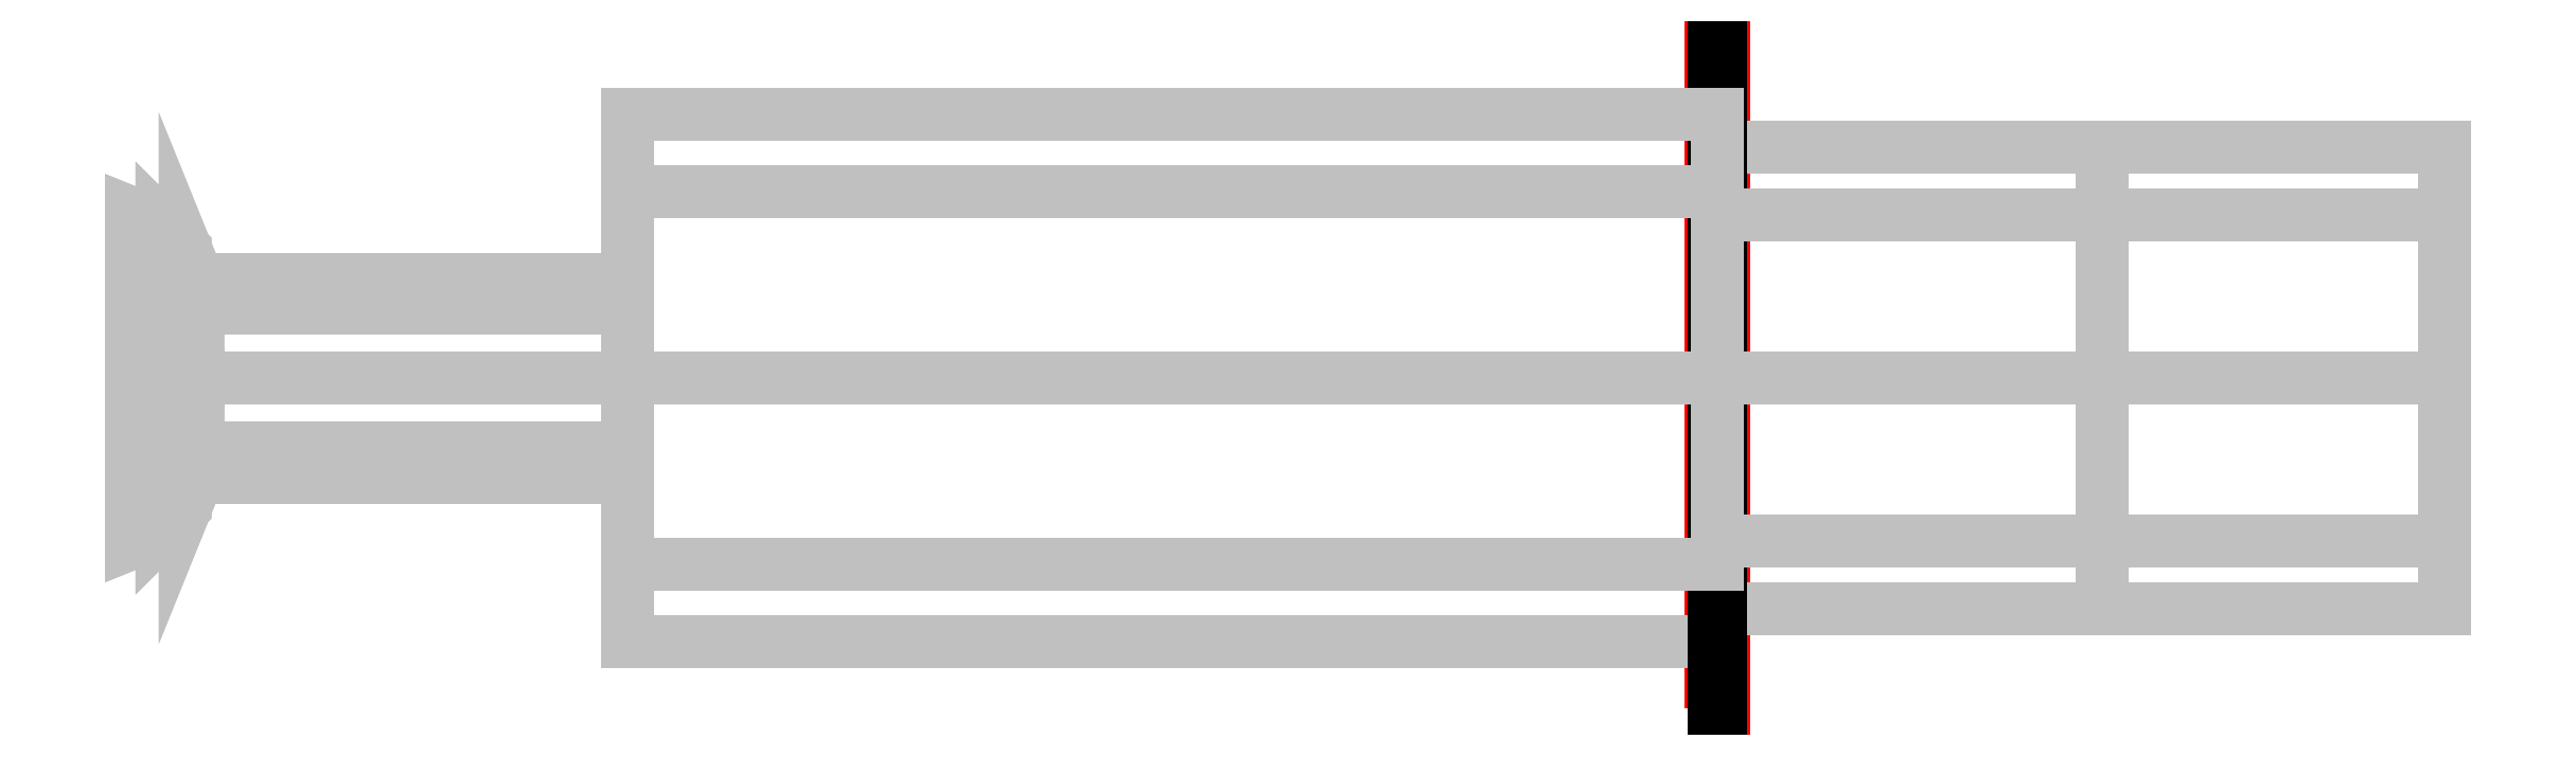
<metadata>
{"format":"dxf","ext":"dxf","renderer":"ezdxf+matplotlib","layout":"modelspace","background":"white","min_lineweight":24,"dpi":150}
</metadata>
<code>
0
SECTION
2
ENTITIES
0
3DFACE
8
FURO
10
23.95
20
5
30
-5
11
23.95
21
5
31
5
12
23.95
22
-5
32
5
13
23.95
23
-5
33
-5
0
3DFACE
8
FURO
10
24.05
20
5
30
-5
11
24.05
21
5
31
5
12
24.05
22
-5
32
5
13
24.05
23
-5
33
-5
0
3DFACE
8
FURO
10
23.95
20
5
30
5
11
24.05
21
5
31
5
12
24.05
22
-5
32
5
13
23.95
23
-5
33
5
0
3DFACE
8
FURO
10
24.05
20
-5
30
5
11
23.95
21
-5
31
5
12
23.95
22
-5
32
-5
13
24.05
23
-5
33
-5
0
3DFACE
8
FURO
10
23.95
20
-5
30
-5
11
24.05
21
-5
31
-5
12
24.05
22
5
32
-5
13
23.95
23
5
33
-5
0
3DFACE
8
FURO
10
24.05
20
5
30
-5
11
23.95
21
5
31
-5
12
23.95
22
5
32
5
13
24.05
23
5
33
5
0
LWPOLYLINE
8
CONTORNO
90
        5
70
     0
43
0
38
-5
10
23.9
20
-5
10
24.1
20
-5
10
24.1
20
5
10
23.9
20
5
10
23.9
20
-5
0
3DFACE
8
ACESSORIO
10
7.5
20
-4
30
-2e-16
11
7.5
21
-2.828
31
2.828
12
24
22
-2.828
32
2.828
13
24
23
-4
33
-2e-16
0
3DFACE
8
ACESSORIO
10
7.5
20
-2.828
30
2.828
11
7.5
21
0
31
4
12
24
22
0
32
4
13
24
23
-2.828
33
2.828
0
3DFACE
8
ACESSORIO
10
7.5
20
0
30
4
11
7.5
21
2.828
31
2.828
12
24
22
2.828
32
2.828
13
24
23
0
33
4
0
3DFACE
8
ACESSORIO
10
7.5
20
-2.828
30
-2.828
11
7.5
21
-4
31
-2e-16
12
24
22
-4
32
-2e-16
13
24
23
-2.828
33
-2.828
0
3DFACE
8
ACESSORIO
10
7.5
20
-2.828
30
-2.828
11
7.5
21
-1.061
31
-1.061
12
7.5
22
-1.5
32
1e-16
13
7.5
23
-4
33
-2e-16
0
3DFACE
8
ACESSORIO
10
7.5
20
-4
30
-2e-16
11
7.5
21
-1.5
31
1e-16
12
7.5
22
-1.061
32
1.061
13
7.5
23
-2.828
33
2.828
0
3DFACE
8
ACESSORIO
10
7.5
20
-1.061
30
1.061
11
7.5
21
0
31
1.5
12
7.5
22
0
32
4
13
7.5
23
-2.828
33
2.828
0
3DFACE
8
ACESSORIO
10
7.5
20
0
30
1.5
11
7.5
21
1.061
31
1.061
12
7.5
22
2.828
32
2.828
13
7.5
23
0
33
4
0
3DFACE
8
ACESSORIO
10
7.5
20
1.061
30
1.061
11
7.5
21
1.5
31
1e-16
12
7.5
22
4
32
-2e-16
13
7.5
23
2.828
33
2.828
0
3DFACE
8
ACESSORIO
10
7.5
20
1.061
30
-1.061
11
7.5
21
2.828
31
-2.828
12
7.5
22
4
32
-2e-16
13
7.5
23
1.5
33
1e-16
0
3DFACE
8
ACESSORIO
10
7.5
20
0
30
-4
11
7.5
21
9e-16
31
-1.5
12
7.5
22
-1.061
32
-1.061
13
7.5
23
-2.828
33
-2.828
0
3DFACE
8
ACESSORIO
10
7.5
20
0
30
-4
11
7.5
21
2.828
31
-2.828
12
7.5
22
1.061
32
-1.061
13
7.5
23
9e-16
33
-1.5
0
INSERT
8
DT_RENDER
2
DT_MATERIAL
10
0
20
0
30
0
0
3DFACE
8
ACESSORIO
10
1
20
-1.5
30
-1e-15
11
0.8136
21
-1.962
31
-1.1e-15
12
0.8136
22
-1.387
32
1.387
13
1
23
-1.061
33
1.061
0
3DFACE
8
ACESSORIO
10
0.8136
20
-1.962
30
-1.1e-15
11
0.4616
21
-2.314
31
-1.2e-15
12
0.4616
22
-1.636
32
1.636
13
0.8136
23
-1.387
33
1.387
0
3DFACE
8
ACESSORIO
10
0.4616
20
-2.314
30
-1.2e-15
11
0
21
-2.5
31
-3e-16
12
0
22
-1.768
32
1.768
13
0.4616
23
-1.636
33
1.636
0
3DFACE
8
ACESSORIO
10
1
20
-1.5
30
1e-16
11
1
21
-1.061
31
1.061
12
7.5
22
-1.061
32
1.061
13
7.5
23
-1.5
33
1e-16
0
3DFACE
8
ACESSORIO
10
0.8136
20
-1.387
30
-1.387
11
0.8136
21
-1.962
31
-1.1e-15
12
1
22
-1.5
32
1e-16
13
1
23
-1.061
33
-1.061
0
3DFACE
8
ACESSORIO
10
0.8136
20
-1.387
30
-1.387
11
0.4616
21
-1.636
31
-1.636
12
0.4616
22
-2.314
32
-1.2e-15
13
0.8136
23
-1.962
33
-1.1e-15
0
3DFACE
8
ACESSORIO
10
0.4616
20
-1.636
30
-1.636
11
0
21
-1.768
31
-1.768
12
0
22
-2.5
32
-3e-16
13
0.4616
23
-2.314
33
-1.2e-15
0
3DFACE
8
ACESSORIO
10
1
20
-1.061
30
1.061
11
0.8136
21
-1.387
31
1.387
12
0.8136
22
0
32
1.962
13
1
23
0
33
1.5
0
3DFACE
8
ACESSORIO
10
0.8136
20
-1.387
30
1.387
11
0.4616
21
-1.636
31
1.636
12
0.4616
22
0
32
2.314
13
0.8136
23
0
33
1.962
0
3DFACE
8
ACESSORIO
10
0.4616
20
-1.636
30
1.636
11
0
21
-1.768
31
1.768
12
0
22
0
32
2.5
13
0.4616
23
0
33
2.314
0
3DFACE
8
ACESSORIO
10
0
20
0
30
2.5
11
0
21
1.768
31
1.768
12
0.4616
22
1.636
32
1.636
13
0.4616
23
0
33
2.314
0
3DFACE
8
ACESSORIO
10
0.8136
20
1.387
30
1.387
11
0.8136
21
0
31
1.962
12
0.4616
22
0
32
2.314
13
0.4616
23
1.636
33
1.636
0
3DFACE
8
ACESSORIO
10
1
20
0
30
1.5
11
0.8136
21
0
31
1.962
12
0.8136
22
1.387
32
1.387
13
1
23
1.061
33
1.061
0
3DFACE
8
ACESSORIO
10
1
20
-1.061
30
1.061
11
1
21
0
31
1.5
12
7.5
22
0
32
1.5
13
7.5
23
-1.061
33
1.061
0
3DFACE
8
ACESSORIO
10
1
20
-1.061
30
-1.061
11
1
21
-1.5
31
-1e-15
12
7.5
22
-1.5
32
1e-16
13
7.5
23
-1.061
33
-1.061
0
3DFACE
8
ACESSORIO
10
29.82
20
-2.475
30
2.475
11
29.82
21
0
31
3.5
12
35
22
0
32
3.5
13
35
23
-2.475
33
2.475
0
3DFACE
8
ACESSORIO
10
29.82
20
-3.5
30
1e-16
11
29.82
21
-2.475
31
2.475
12
35
22
-2.475
32
2.475
13
35
23
-3.5
33
1e-16
0
3DFACE
8
ACESSORIO
10
29.82
20
-2.475
30
-2.475
11
29.82
21
-3.5
31
1e-16
12
35
22
-3.5
32
1e-16
13
35
23
-2.475
33
-2.475
0
3DFACE
8
ACESSORIO
10
29.82
20
0
30
3.5
11
29.82
21
2.475
31
2.475
12
35
22
2.475
32
2.475
13
35
23
0
33
3.5
0
3DFACE
8
ACESSORIO
10
29.82
20
-2.475
30
2.475
11
24
21
-2.475
31
2.475
12
24
22
0
32
3.5
13
29.82
23
0
33
3.5
0
3DFACE
8
ACESSORIO
10
29.82
20
-3.5
30
1e-16
11
24
21
-3.5
31
1e-16
12
24
22
-2.475
32
2.475
13
29.82
23
-2.475
33
2.475
0
3DFACE
8
ACESSORIO
10
29.82
20
-2.475
30
-2.475
11
24
21
-2.475
31
-2.475
12
24
22
-3.5
32
1e-16
13
29.82
23
-3.5
33
1e-16
0
3DFACE
8
ACESSORIO
10
35
20
3.5
30
1e-16
11
35
21
2.475
31
2.475
12
29.82
22
2.475
32
2.475
13
29.82
23
3.5
33
1e-16
0
3DFACE
8
ACESSORIO
10
29.82
20
0
30
3.5
11
24
21
0
31
3.5
12
24
22
2.475
32
2.475
13
29.82
23
2.475
33
2.475
0
3DFACE
8
ACESSORIO
10
29.82
20
3.5
30
1e-16
11
29.82
21
2.475
31
2.475
12
24
22
2.475
32
2.475
13
24
23
3.5
33
1e-16
0
3DFACE
8
ACESSORIO
10
29.82
20
2.475
30
-2.475
11
29.82
21
3.5
31
1e-16
12
24
22
3.5
32
1e-16
13
24
23
2.475
33
-2.475
0
3DFACE
8
ACESSORIO
10
24
20
2.828
30
2.828
11
7.5
21
2.828
31
2.828
12
7.5
22
4
32
-2e-16
13
24
23
4
33
-2e-16
0
3DFACE
8
ACESSORIO
10
1
20
1.061
30
1.061
11
1
21
1.5
31
7e-16
12
7.5
22
1.5
32
1e-16
13
7.5
23
1.061
33
1.061
0
3DFACE
8
ACESSORIO
10
0.4616
20
1.636
30
1.636
11
0
21
1.768
31
1.768
12
0
22
2.5
32
3e-16
13
0.4616
23
2.314
33
2e-16
0
3DFACE
8
ACESSORIO
10
0.8136
20
1.387
30
1.387
11
0.4616
21
1.636
31
1.636
12
0.4616
22
2.314
32
2e-16
13
0.8136
23
1.962
33
7e-16
0
3DFACE
8
ACESSORIO
10
1
20
1.061
30
1.061
11
0.8136
21
1.387
31
1.387
12
0.8136
22
1.962
32
7e-16
13
1
23
1.5
33
7e-16
0
3DFACE
8
ACESSORIO
10
0.4616
20
2.314
30
2e-16
11
0
21
2.5
31
3e-16
12
0
22
1.768
32
-1.768
13
0.4616
23
1.636
33
-1.636
0
3DFACE
8
ACESSORIO
10
0.8136
20
1.962
30
7e-16
11
0.4616
21
2.314
31
2e-16
12
0.4616
22
1.636
32
-1.636
13
0.8136
23
1.387
33
-1.387
0
3DFACE
8
ACESSORIO
10
1
20
1.5
30
7e-16
11
0.8136
21
1.962
31
7e-16
12
0.8136
22
1.387
32
-1.387
13
1
23
1.061
33
-1.061
0
3DFACE
8
ACESSORIO
10
0.8136
20
9e-16
30
-1.962
11
1
21
9e-16
31
-1.5
12
1
22
1.061
32
-1.061
13
0.8136
23
1.387
33
-1.387
0
3DFACE
8
ACESSORIO
10
0.4616
20
9e-16
30
-2.314
11
0.8136
21
9e-16
31
-1.962
12
0.8136
22
1.387
32
-1.387
13
0.4616
23
1.636
33
-1.636
0
3DFACE
8
ACESSORIO
10
0
20
0
30
-2.5
11
0.4616
21
9e-16
31
-2.314
12
0.4616
22
1.636
32
-1.636
13
0
23
1.768
33
-1.768
0
3DFACE
8
ACESSORIO
10
7.5
20
9e-16
30
-1.5
11
1
21
9e-16
31
-1.5
12
1
22
1.061
32
-1.061
13
7.5
23
1.061
33
-1.061
0
3DFACE
8
ACESSORIO
10
7.5
20
0
30
-4
11
7.5
21
-2.828
31
-2.828
12
24
22
-2.828
32
-2.828
13
24
23
0
33
-4
0
3DFACE
8
ACESSORIO
10
24
20
-2.475
30
-2.475
11
29.82
21
-2.475
31
-2.475
12
29.82
22
-1.8e-15
32
-3.5
13
24
23
-1.8e-15
33
-3.5
0
3DFACE
8
ACESSORIO
10
29.82
20
-2.475
30
-2.475
11
35
21
-2.475
31
-2.475
12
35
22
-1.8e-15
32
-3.5
13
29.82
23
-1.8e-15
33
-3.5
0
3DFACE
8
ACESSORIO
10
0.8136
20
-1.387
30
-1.387
11
1
21
-1.061
31
-1.061
12
1
22
9e-16
32
-1.5
13
0.8136
23
9e-16
33
-1.962
0
3DFACE
8
ACESSORIO
10
0.4616
20
-1.636
30
-1.636
11
0.8136
21
-1.387
31
-1.387
12
0.8136
22
9e-16
32
-1.962
13
0.4616
23
9e-16
33
-2.314
0
3DFACE
8
ACESSORIO
10
0
20
-1.768
30
-1.768
11
0.4616
21
-1.636
31
-1.636
12
0.4616
22
9e-16
32
-2.314
13
0
23
0
33
-2.5
0
3DFACE
8
ACESSORIO
10
1
20
9e-16
30
-1.5
11
1
21
-1.061
31
-1.061
12
7.5
22
-1.061
32
-1.061
13
7.5
23
9e-16
33
-1.5
0
3DFACE
8
ACESSORIO
10
0
20
-1.768
30
1.768
11
0
21
0
31
2.5
12
0
22
1.768
32
1.768
13
0
23
2.5
33
3e-16
0
3DFACE
8
ACESSORIO
10
0
20
-2.5
30
-3e-16
11
0
21
-1.768
31
1.768
12
0
22
2.5
32
3e-16
13
0
23
1.768
33
-1.768
0
3DFACE
8
ACESSORIO
10
0
20
-1.768
30
-1.768
11
0
21
-2.5
31
-3e-16
12
0
22
1.768
32
-1.768
13
0
23
0
33
-2.5
0
3DFACE
8
ACESSORIO
10
35
20
-2.475
30
2.475
11
35
21
0
31
3.5
12
35
22
2.475
32
2.475
13
35
23
3.5
33
1e-16
0
3DFACE
8
ACESSORIO
10
35
20
-3.5
30
1e-16
11
35
21
-2.475
31
2.475
12
35
22
3.5
32
1e-16
13
35
23
2.475
33
-2.475
0
3DFACE
8
ACESSORIO
10
35
20
-3.5
30
1e-16
11
35
21
2.475
31
-2.475
12
35
22
-1.8e-15
32
-3.5
13
35
23
-2.475
33
-2.475
0
3DFACE
8
ACESSORIO
10
7.5
20
1.061
30
1.061
11
7.5
21
0
31
1.5
12
1
22
0
32
1.5
13
1
23
1.061
33
1.061
0
3DFACE
8
ACESSORIO
10
35
20
2.475
30
-2.475
11
35
21
3.5
31
1e-16
12
29.82
22
3.5
32
1e-16
13
29.82
23
2.475
33
-2.475
0
3DFACE
8
FURO
10
23.95
20
5
30
-5
11
23.95
21
5
31
5
12
23.95
22
-5
32
5
13
23.95
23
-5
33
-5
0
3DFACE
8
FURO
10
24.05
20
-5
30
-5
11
23.95
21
-5
31
-5
12
23.95
22
-5
32
5
13
24.05
23
-5
33
5
0
3DFACE
8
FURO
10
23.95
20
-5
30
-5
11
24.05
21
-5
31
-5
12
24.05
22
5
32
-5
13
23.95
23
5
33
-5
0
3DFACE
8
FURO
10
23.95
20
5
30
-5
11
24.05
21
5
31
-5
12
24.05
22
5
32
5
13
23.95
23
5
33
5
0
3DFACE
8
FURO
10
23.95
20
5
30
5
11
24.05
21
5
31
5
12
24.05
22
-5
32
5
13
23.95
23
-5
33
5
0
3DFACE
8
FURO
10
24.05
20
-5
30
-5
11
24.05
21
-5
31
5
12
24.05
22
5
32
5
13
24.05
23
5
33
-5
0
3DFACE
8
ACESSORIO
10
0
20
2.5
30
3e-16
11
0
21
1.768
31
1.768
12
0
22
0
32
2.5
13
0
23
-1.768
33
1.768
0
3DFACE
8
ACESSORIO
10
0
20
1.768
30
-1.768
11
0
21
2.5
31
3e-16
12
0
22
-1.768
32
1.768
13
0
23
-2.5
33
-3e-16
0
3DFACE
8
ACESSORIO
10
0
20
0
30
-2.5
11
0
21
1.768
31
-1.768
12
0
22
-2.5
32
-3e-16
13
0
23
-1.768
33
-1.768
0
3DFACE
8
ACESSORIO
10
7.5
20
0
30
-4
11
7.5
21
-2.828
31
-2.828
12
24
22
-2.828
32
-2.828
13
24
23
0
33
-4
0
3DFACE
8
ACESSORIO
10
7.5
20
9e-16
30
-1.5
11
1
21
9e-16
31
-1.5
12
1
22
-1.061
32
-1.061
13
7.5
23
-1.061
33
-1.061
0
3DFACE
8
ACESSORIO
10
24
20
-1.8e-15
30
-3.5
11
24
21
-2.475
31
-2.475
12
29.82
22
-2.475
32
-2.475
13
29.82
23
-1.8e-15
33
-3.5
0
3DFACE
8
ACESSORIO
10
29.82
20
-1.8e-15
30
-3.5
11
29.82
21
-2.475
31
-2.475
12
35
22
-2.475
32
-2.475
13
35
23
-1.8e-15
33
-3.5
0
3DFACE
8
ACESSORIO
10
7.5
20
9e-16
30
-1.5
11
7.5
21
1.061
31
-1.061
12
1
22
1.061
32
-1.061
13
1
23
9e-16
33
-1.5
0
3DFACE
8
ACESSORIO
10
7.5
20
1.061
30
-1.061
11
7.5
21
1.5
31
1e-16
12
1
22
1.5
32
7e-16
13
1
23
1.061
33
-1.061
0
3DFACE
8
ACESSORIO
10
24
20
2.828
30
-2.828
11
24
21
4
31
-2e-16
12
7.5
22
4
32
-2e-16
13
7.5
23
2.828
33
-2.828
0
3DFACE
8
ACESSORIO
10
7.5
20
2.828
30
-2.828
11
7.5
21
0
31
-4
12
24
22
0
32
-4
13
24
23
2.828
33
-2.828
0
3DFACE
8
ACESSORIO
10
35
20
-1.8e-15
30
-3.5
11
35
21
2.475
31
-2.475
12
29.82
22
2.475
32
-2.475
13
29.82
23
-1.8e-15
33
-3.5
0
3DFACE
8
ACESSORIO
10
29.82
20
-1.8e-15
30
-3.5
11
29.82
21
2.475
31
-2.475
12
24
22
2.475
32
-2.475
13
24
23
-1.8e-15
33
-3.5
0
3DFACE
8
ACESSORIO
10
7.5
20
9e-16
30
-1.5
11
7.5
21
1.061
31
-1.061
12
1
22
1.061
32
-1.061
13
1
23
9e-16
33
-1.5
0
ENDSEC
0
EOF

</code>
